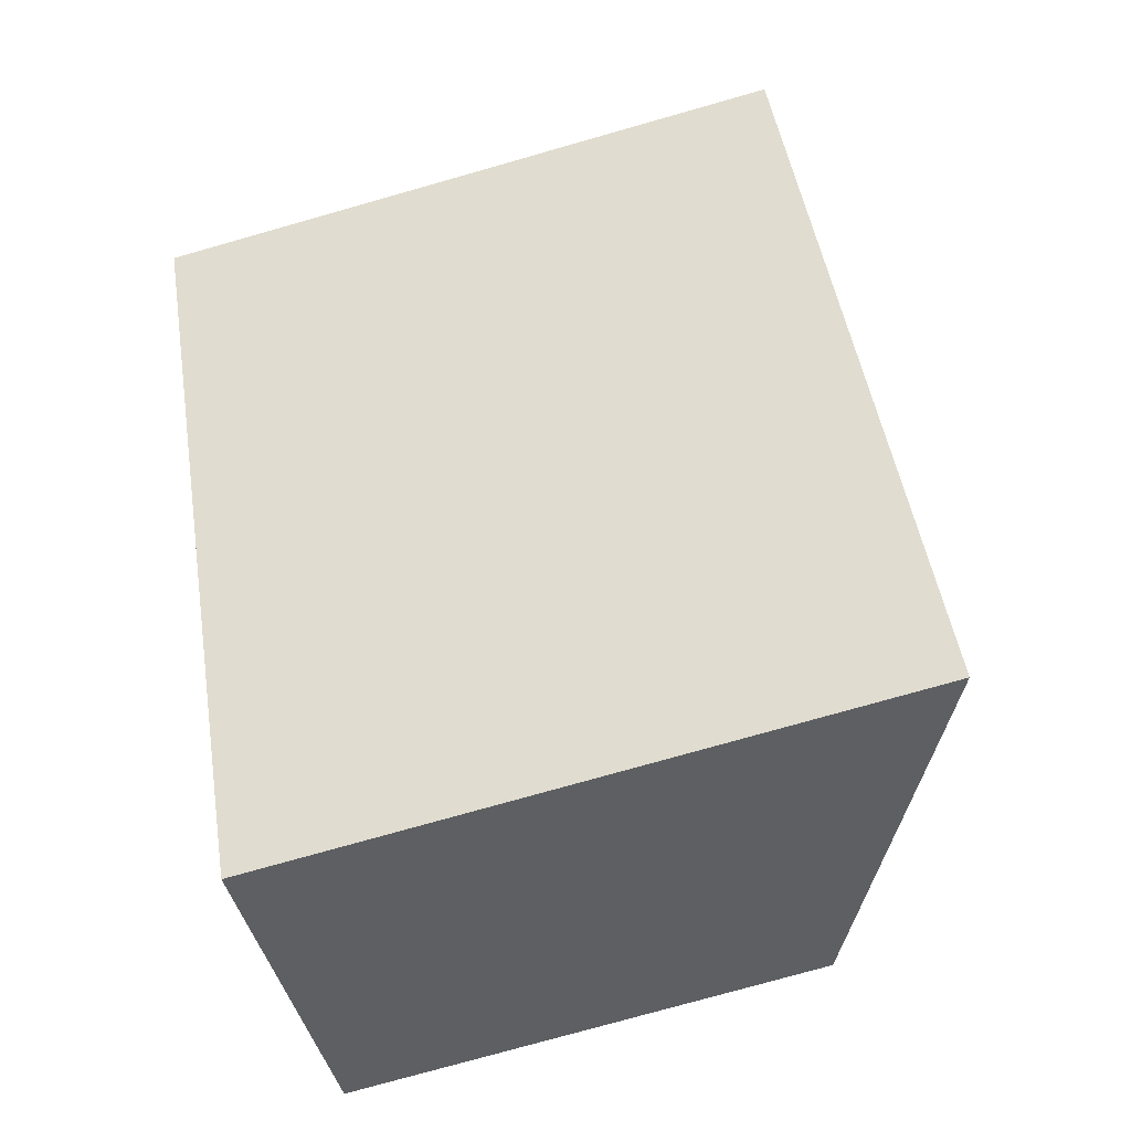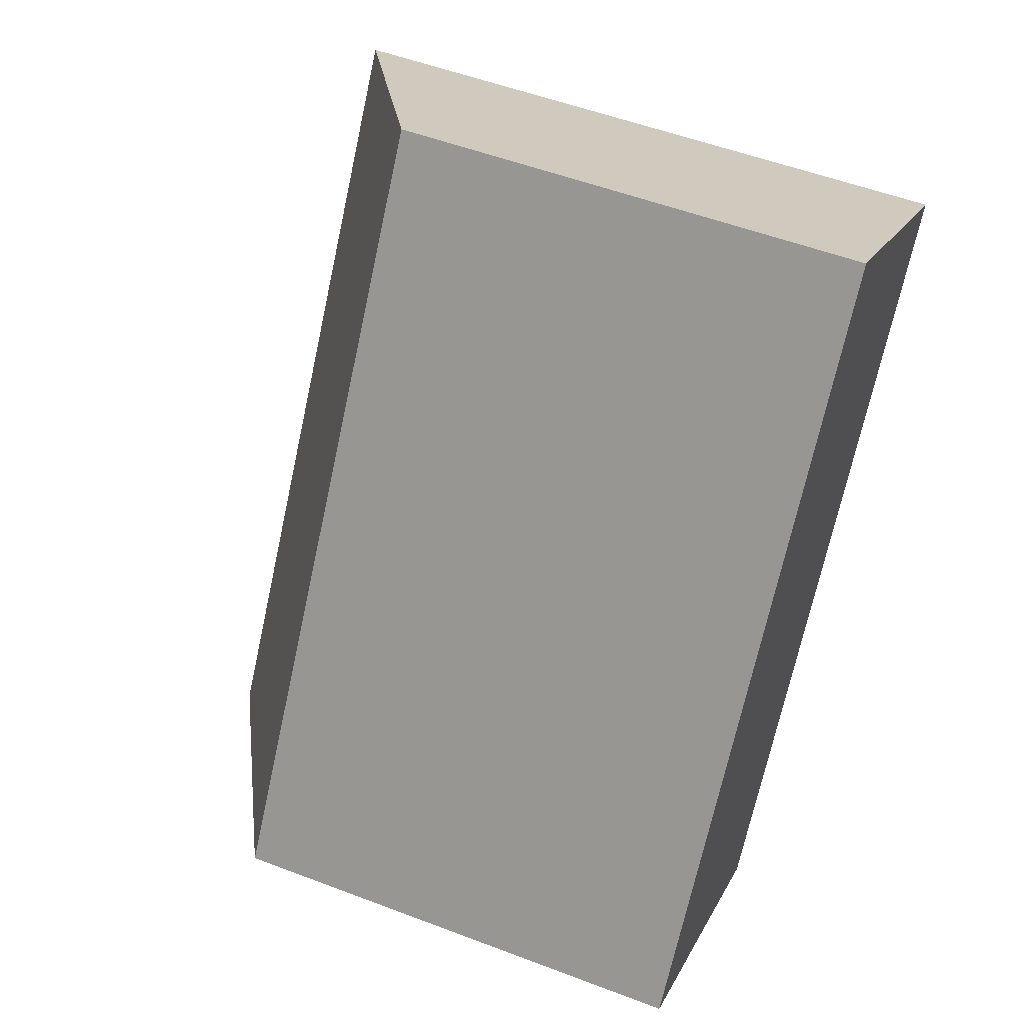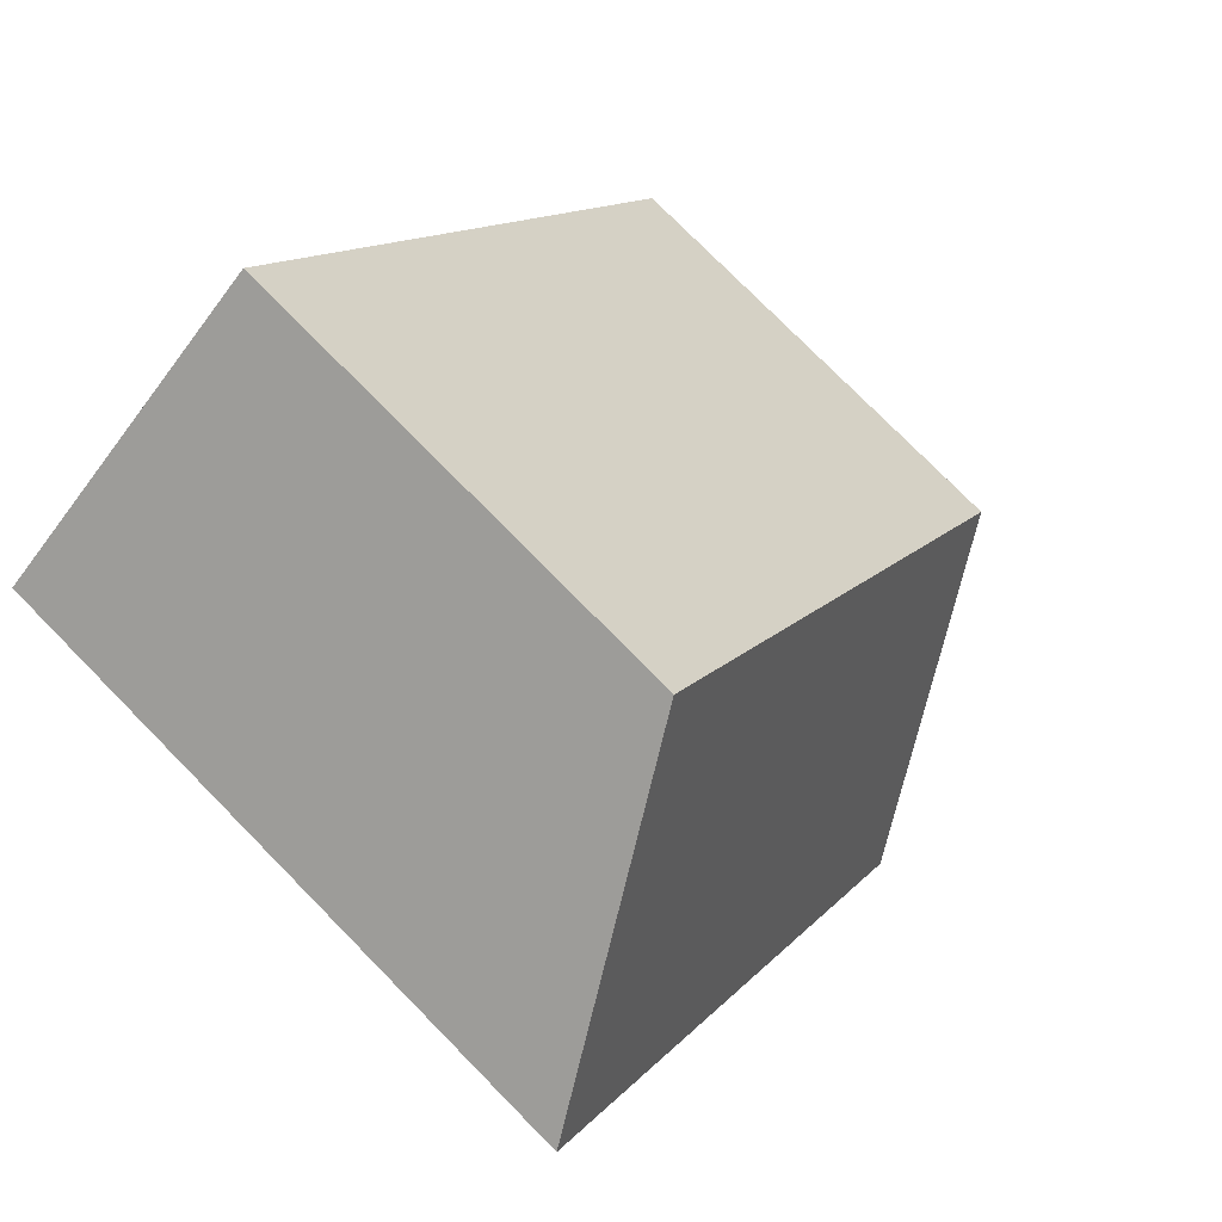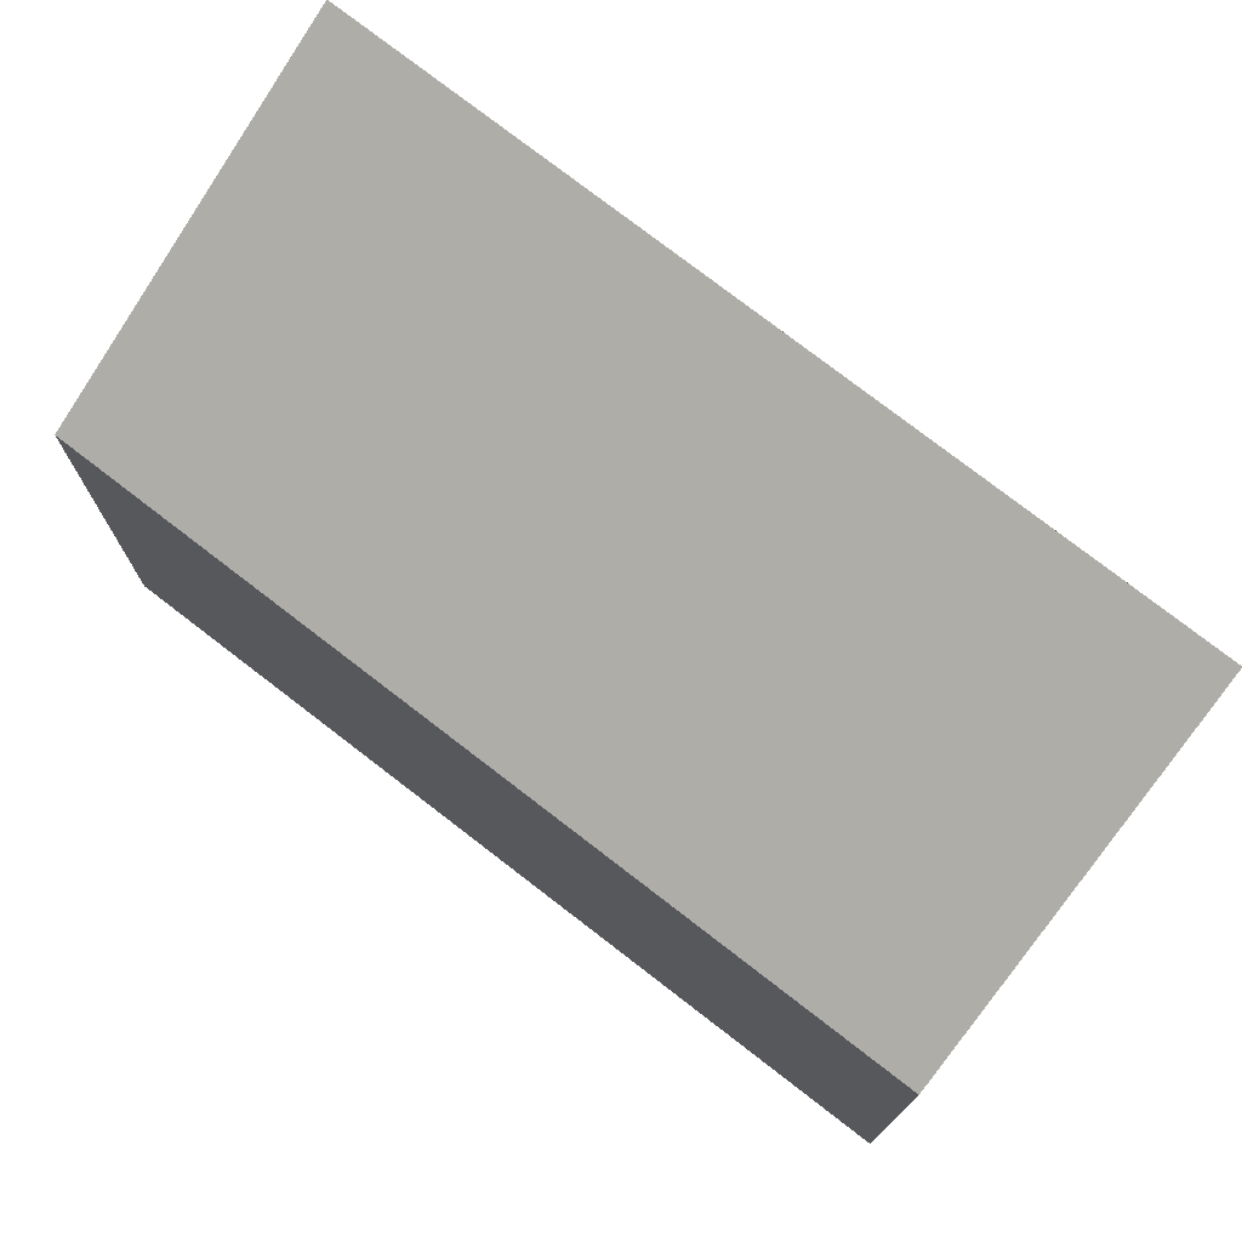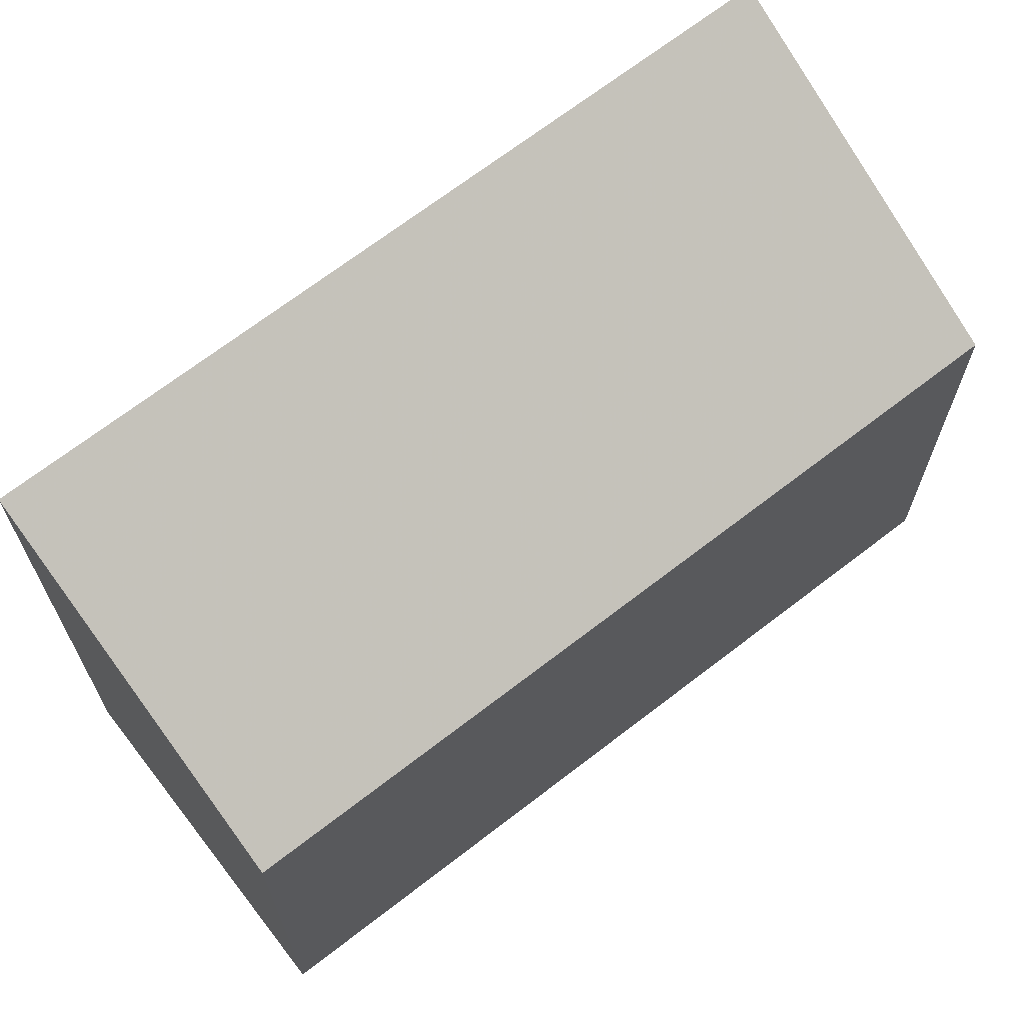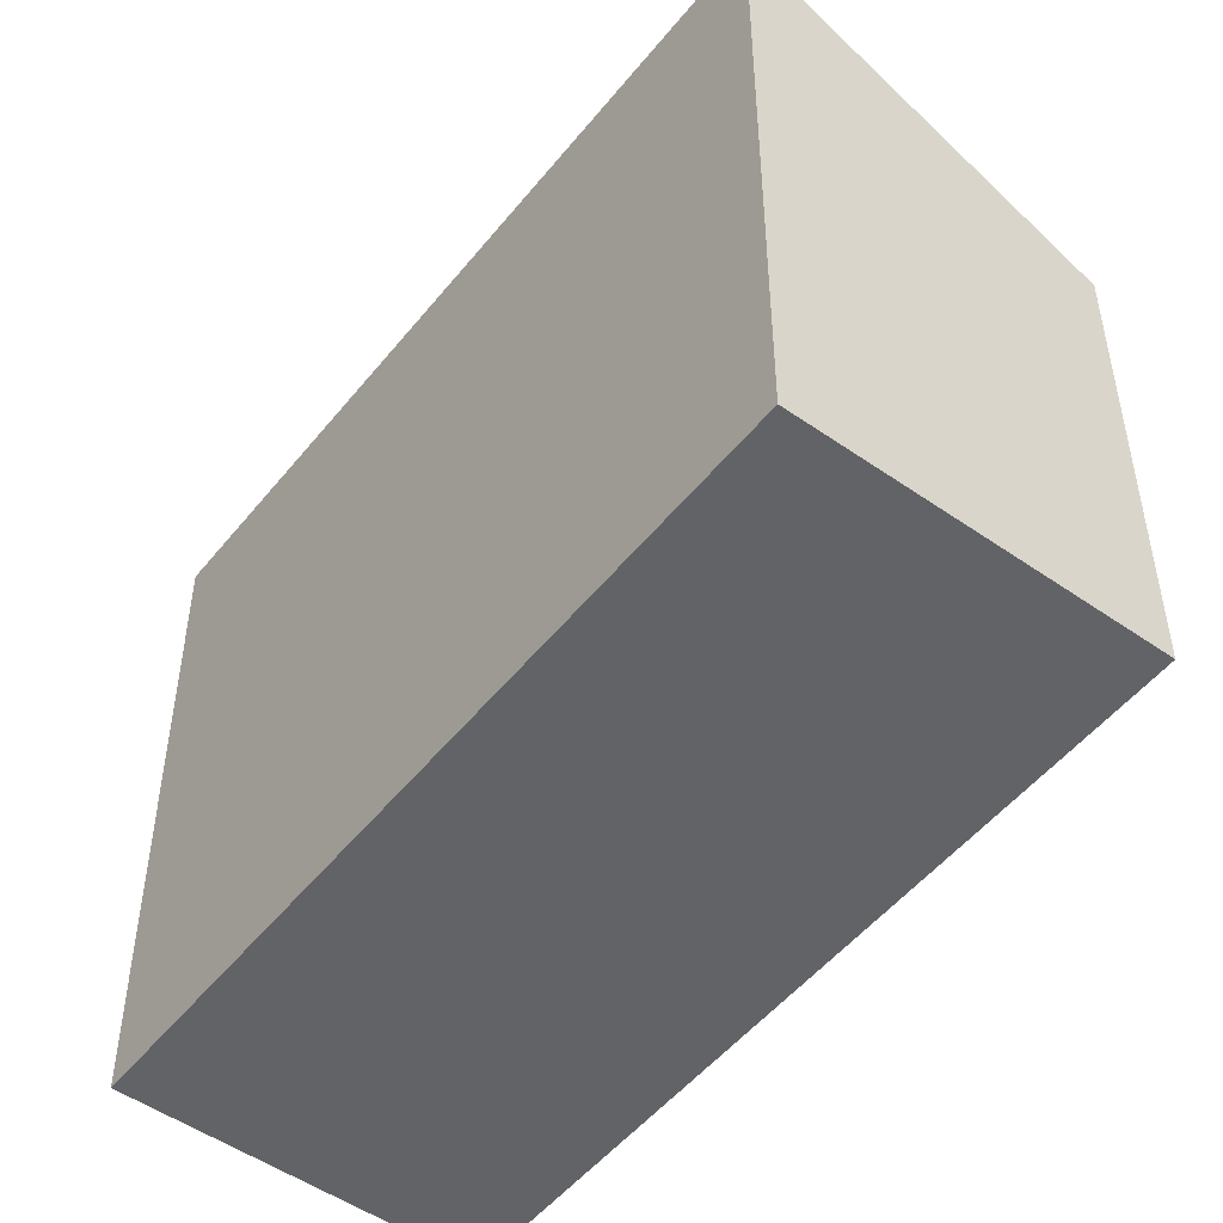
<metadata>
{"format":"obj","ext":"obj","renderer":"f3d","projection":"perspective","resolution":1024,"background":"white","views":[{"elev":-76.7,"azim":-74.2,"up":"+Y"},{"elev":52.7,"azim":112.3,"up":"+Y"},{"elev":77.2,"azim":-44.6,"up":"+Y"},{"elev":76.4,"azim":161.5,"up":"+Z"},{"elev":69.4,"azim":86.2,"up":"+Z"},{"elev":-50.9,"azim":-3.6,"up":"+Z"}]}
</metadata>
<code>
v -391.9 -561.3 7.695
v -388.4 -559 5.647
v -382.9 -567.2 5.648
v -386.4 -569.5 7.702
v -382.9 -567.2 5.662
v -388.4 -559 5.655
v -388.4 -559 5.655
v -391.9 -561.4 7.695
v -388.4 -559 5.647
v -391.9 -561.4 7.694
v -386.4 -569.5 7.695
v -391.9 -561.3 7.694
v -382.9 -567.1 5.662
v -386.4 -569.5 7.695
v -386.4 -569.5 7.702
v -382.9 -567.1 5.648
v -391.9 -561.3 7.694
v -391.9 -561.3 7.695
v -391.9 -561.3 -8.882e-16
v -391.9 -561.3 -8.882e-16
v -388.4 -559 5.647
v -388.4 -559 5.647
v -388.4 -559 0
v -388.4 -559 0
v -382.9 -567.2 5.662
v -382.9 -567.2 5.648
v -382.9 -567.2 0
v -382.9 -567.2 0
v -386.4 -569.5 7.702
v -386.4 -569.5 7.702
v -386.4 -569.5 0
v -386.4 -569.5 -8.882e-16
v -386.4 -569.5 7.695
v -382.9 -567.2 5.662
v -382.9 -567.2 0
v -386.4 -569.5 0
v -388.4 -559 5.647
v -388.4 -559 5.655
v -388.4 -559 0
v -388.4 -559 0
v -391.9 -561.3 7.695
v -391.9 -561.4 7.695
v -391.9 -561.4 0
v -391.9 -561.3 -8.882e-16
v -382.9 -567.1 5.648
v -388.4 -559 5.647
v -388.4 -559 0
v -382.9 -567.1 0
v -386.4 -569.5 7.702
v -386.4 -569.5 7.695
v -386.4 -569.5 0
v -386.4 -569.5 0
v -388.4 -559 5.655
v -391.9 -561.3 7.694
v -391.9 -561.3 -8.882e-16
v -388.4 -559 0
v -391.9 -561.4 7.695
v -386.4 -569.5 7.702
v -386.4 -569.5 -8.882e-16
v -391.9 -561.4 0
v -382.9 -567.2 5.648
v -382.9 -567.1 5.648
v -382.9 -567.1 0
v -382.9 -567.2 0
v -391.9 -561.3 0
v -388.4 -559 0
v -382.9 -567.2 0
v -386.4 -569.5 0
f 7 6 2 9
f 10 8 1 12
f 15 8 10 14
f 13 7 9 16
f 14 10 7 13
f 12 6 7 10
f 13 5 11 14
f 14 11 4 15
f 16 3 5 13
f 18 19 20 17
f 22 23 24 21
f 26 27 28 25
f 30 31 32 29
f 34 35 36 33
f 38 39 40 37
f 42 43 44 41
f 46 47 48 45
f 50 51 52 49
f 54 55 56 53
f 58 59 60 57
f 62 63 64 61
f 66 67 68 65

</code>
